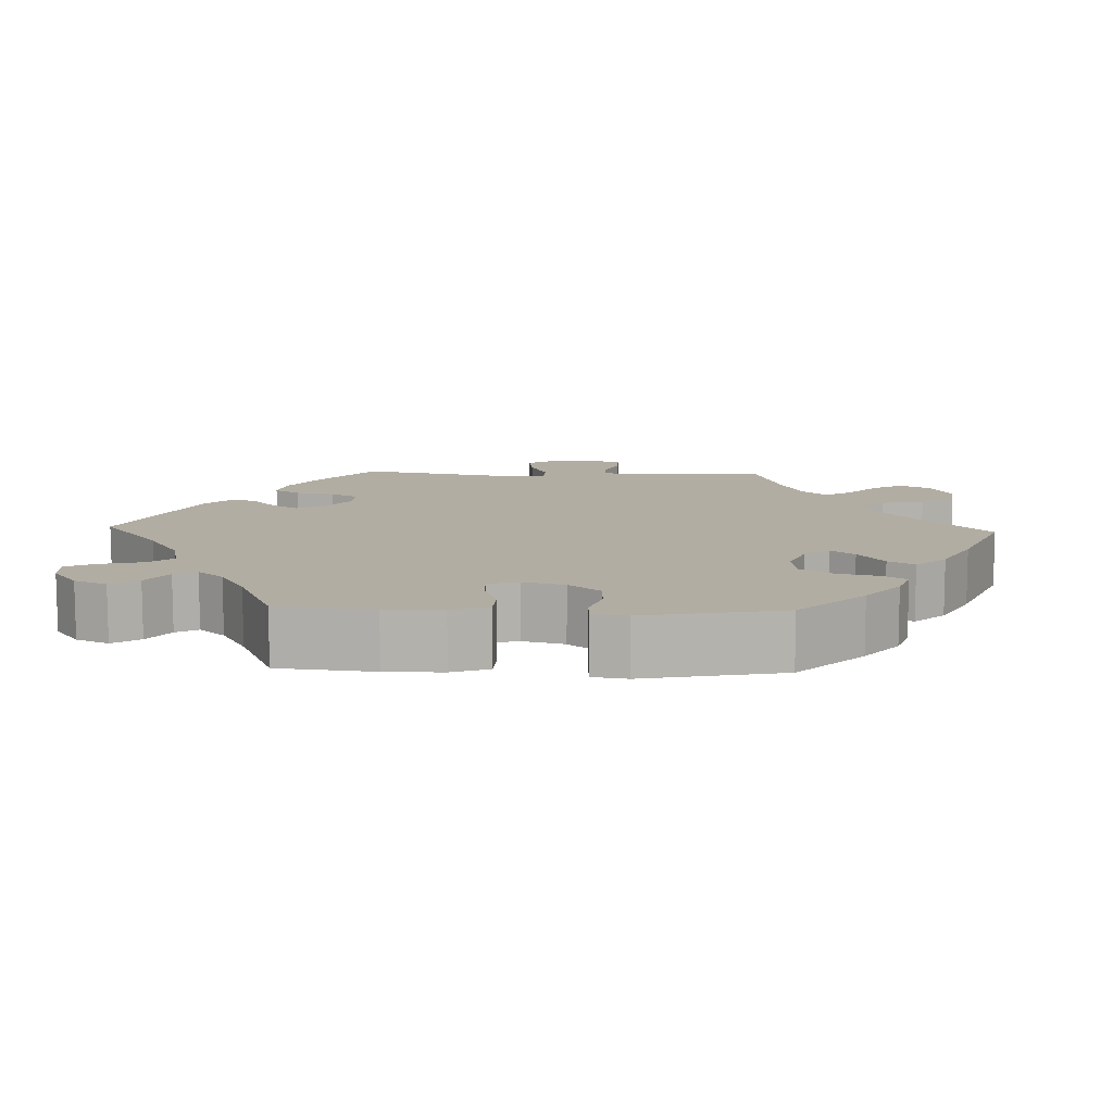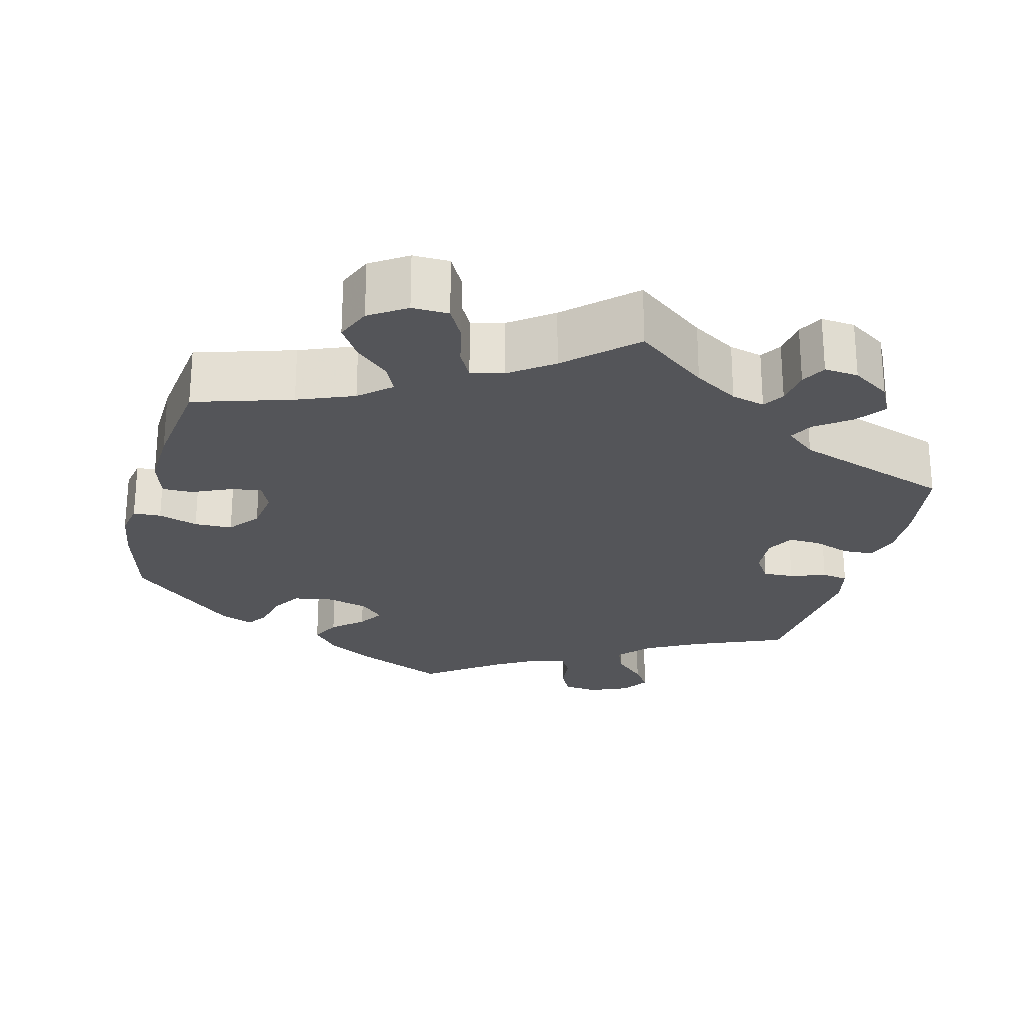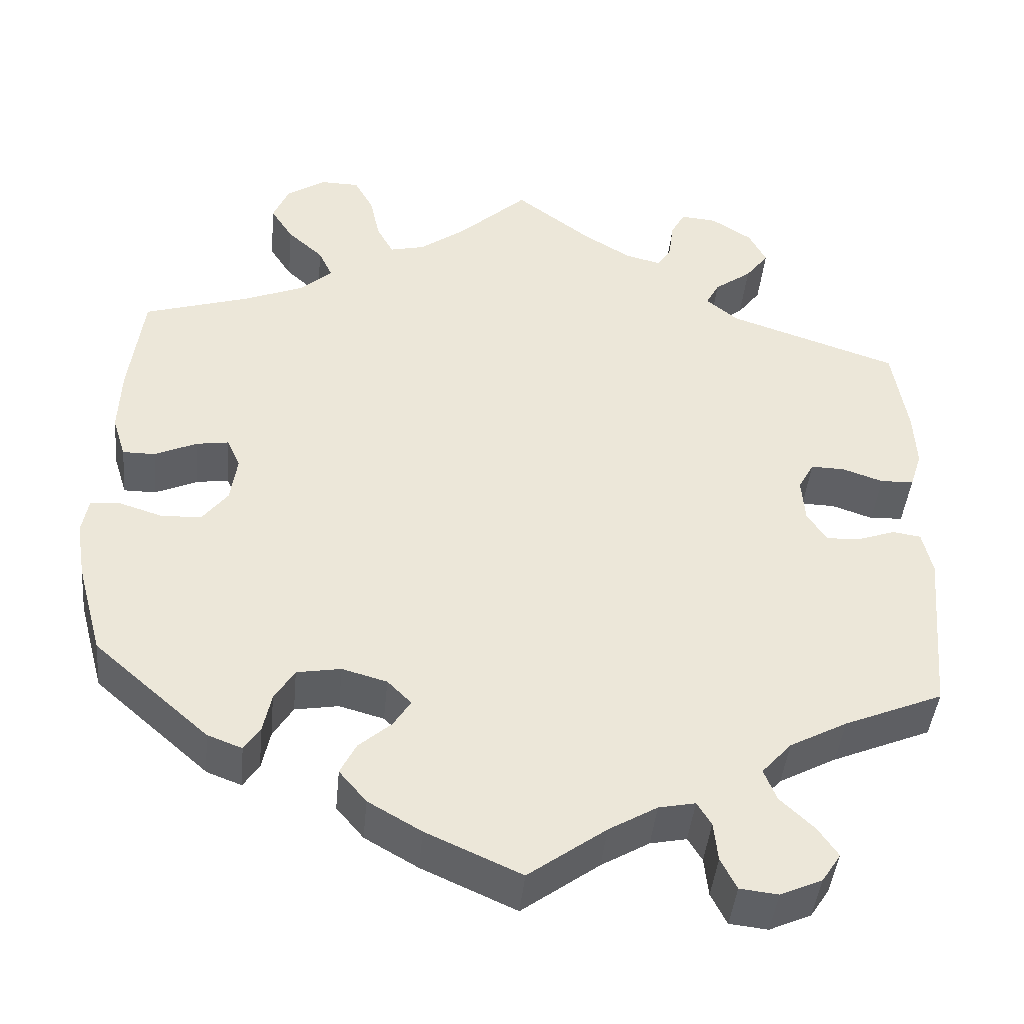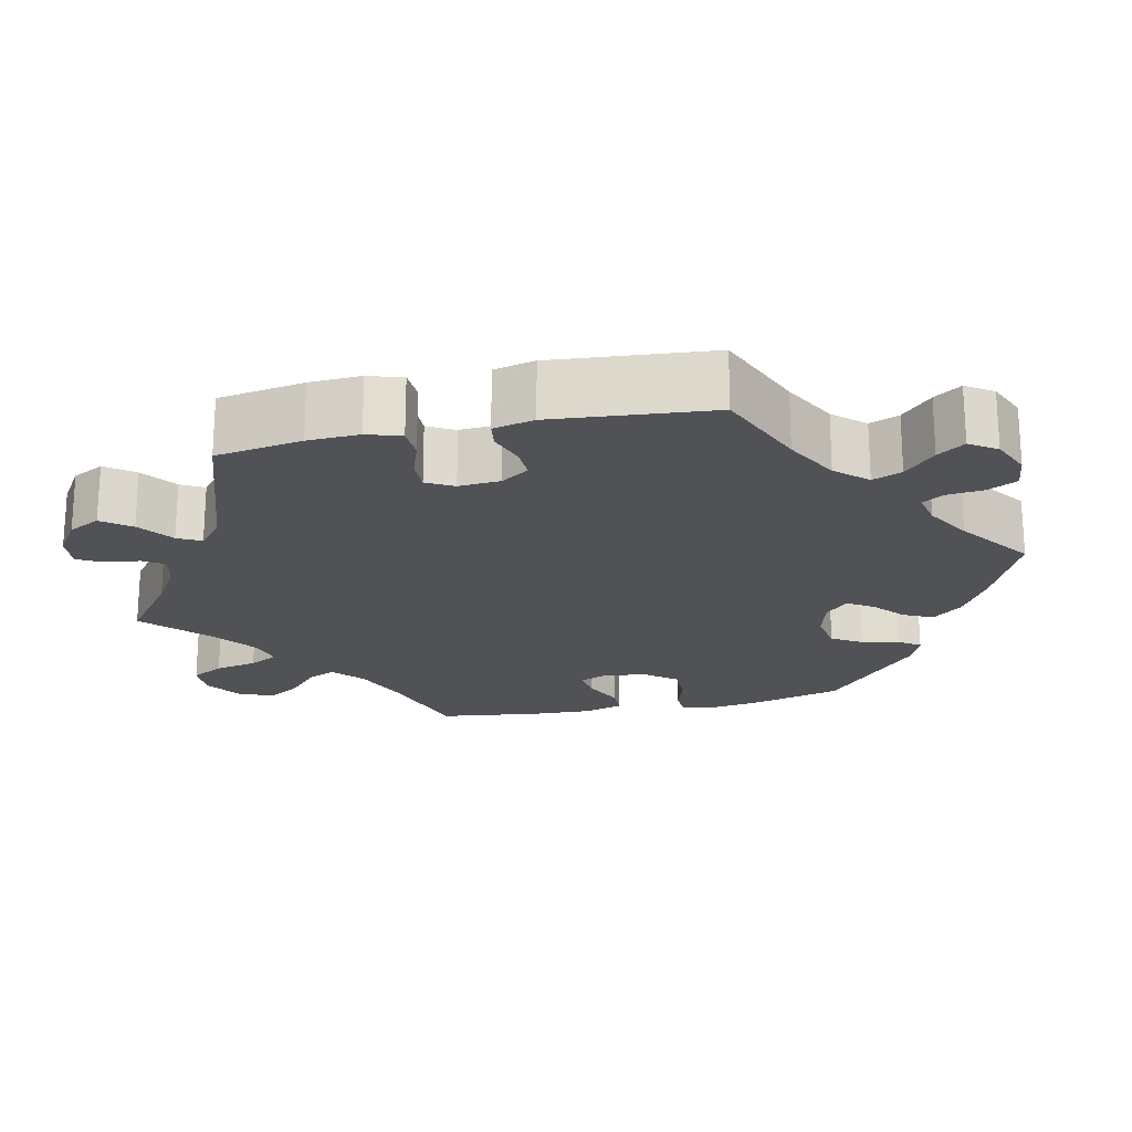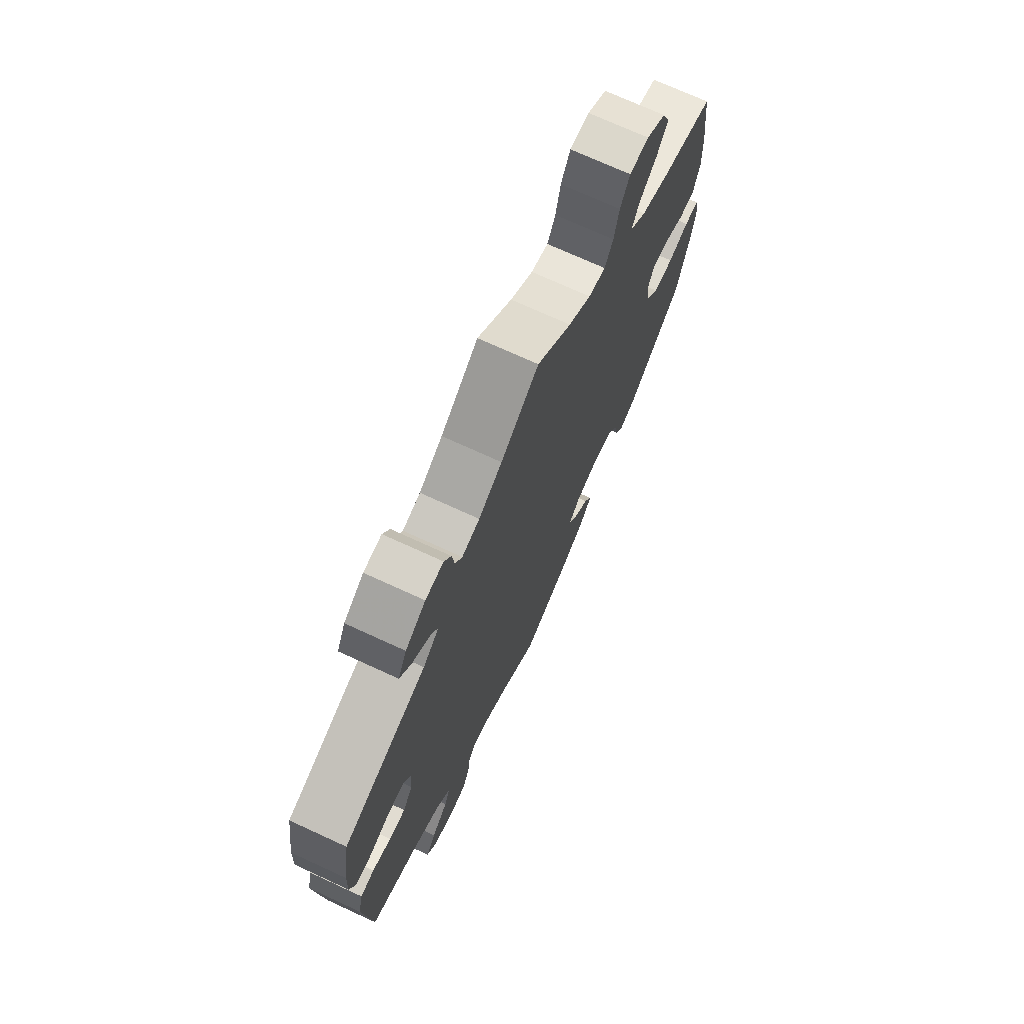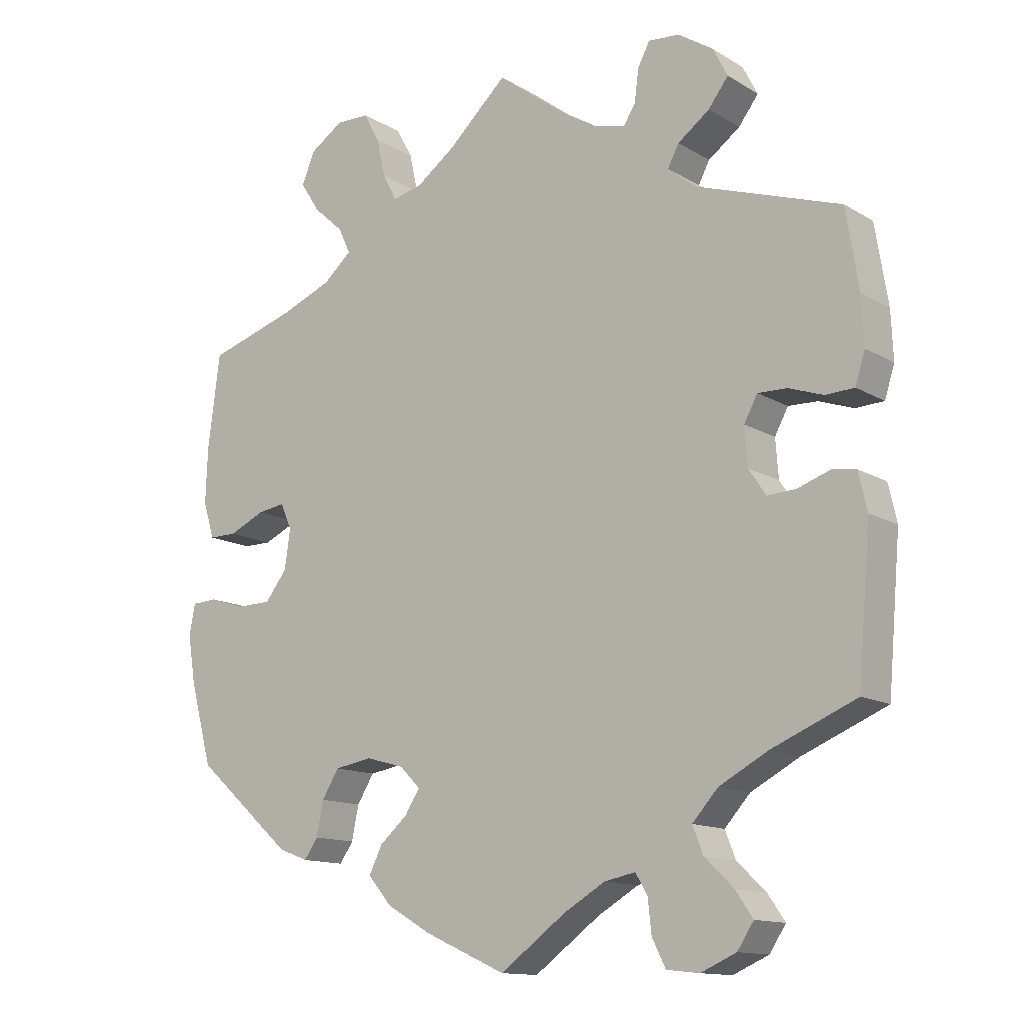
<metadata>
{"format":"obj","ext":"obj","renderer":"f3d","projection":"perspective","resolution":1024,"background":"white","views":[{"elev":10.6,"azim":-147.9,"up":"+Y"},{"elev":-24.7,"azim":-14.6,"up":"+Y"},{"elev":-43.1,"azim":-5.4,"up":"+Z"},{"elev":-20.7,"azim":102.3,"up":"+Y"},{"elev":72.2,"azim":114.7,"up":"+Z"},{"elev":-13.2,"azim":37.1,"up":"+Z"}]}
</metadata>
<code>
v 0.518 0.07 0.177
v 0.521 0.07 0.11
v 0.507 0.07 0.066
v 0.467 0.07 0.064
v 0.418 0.07 0.081
v 0.377 0.07 0.082
v 0.358 0.07 0.047
v 0.362 0.07 -0.007
v 0.386 0.07 -0.043
v 0.426 0.07 -0.041
v 0.472 0.07 -0.025
v 0.506 0.07 -0.03
v 0.518 0.07 -0.083
v 0.5 0.07 -0.289
v 0.381 0.07 -0.339
v 0.312 0.07 -0.376
v 0.276 0.07 -0.416
v 0.291 0.07 -0.454
v 0.332 0.07 -0.493
v 0.356 0.07 -0.528
v 0.333 0.07 -0.563
v 0.283 0.07 -0.585
v 0.237 0.07 -0.58
v 0.218 0.07 -0.542
v 0.213 0.07 -0.495
v 0.196 0.07 -0.467
v 0.152 0.07 -0.476
v 0.094 0.07 -0.51
v 0.001 0.07 -0.578
v -0.113 0.07 -0.527
v -0.177 0.07 -0.49
v -0.21 0.07 -0.451
v -0.191 0.07 -0.413
v -0.152 0.07 -0.379
v -0.131 0.07 -0.346
v -0.16 0.07 -0.317
v -0.214 0.07 -0.302
v -0.267 0.07 -0.311
v -0.291 0.07 -0.35
v -0.301 0.07 -0.398
v -0.32 0.07 -0.426
v -0.362 0.07 -0.41
v -0.5 0.07 -0.289
v -0.531 0.07 -0.175
v -0.542 0.07 -0.107
v -0.534 0.07 -0.063
v -0.498 0.07 -0.061
v -0.447 0.07 -0.077
v -0.398 0.07 -0.076
v -0.367 0.07 -0.036
v -0.359 0.07 0.02
v -0.375 0.07 0.056
v -0.414 0.07 0.05
v -0.465 0.07 0.027
v -0.504 0.07 0.027
v -0.52 0.07 0.078
v -0.517 0.07 0.157
v -0.5 0.07 0.289
v -0.374 0.07 0.328
v -0.302 0.07 0.357
v -0.262 0.07 0.392
v -0.279 0.07 0.428
v -0.322 0.07 0.467
v -0.349 0.07 0.509
v -0.33 0.07 0.554
v -0.283 0.07 0.585
v -0.236 0.07 0.584
v -0.213 0.07 0.542
v -0.201 0.07 0.487
v -0.181 0.07 0.45
v -0.139 0.07 0.46
v -0.084 0.07 0.5
v 0 0.07 0.578
v 0.092 0.07 0.508
v 0.149 0.07 0.473
v 0.192 0.07 0.462
v 0.209 0.07 0.489
v 0.215 0.07 0.535
v 0.232 0.07 0.567
v 0.276 0.07 0.563
v 0.325 0.07 0.531
v 0.346 0.07 0.49
v 0.318 0.07 0.453
v 0.273 0.07 0.42
v 0.257 0.07 0.39
v 0.296 0.07 0.358
v 0.5 0.07 0.289
v 0.518 0 0.177
v 0.521 0 0.11
v 0.507 0 0.066
v 0.467 0 0.064
v 0.418 0 0.081
v 0.377 0 0.082
v 0.358 0 0.047
v 0.362 0 -0.007
v 0.386 0 -0.043
v 0.426 0 -0.041
v 0.472 0 -0.025
v 0.506 0 -0.03
v 0.518 0 -0.083
v 0.5 0 -0.289
v 0.381 0 -0.339
v 0.312 0 -0.376
v 0.276 0 -0.416
v 0.291 0 -0.454
v 0.332 0 -0.493
v 0.356 0 -0.528
v 0.333 0 -0.563
v 0.283 0 -0.585
v 0.237 0 -0.58
v 0.218 0 -0.542
v 0.213 0 -0.495
v 0.196 0 -0.467
v 0.152 0 -0.476
v 0.094 0 -0.51
v 0.001 0 -0.578
v -0.113 0 -0.527
v -0.177 0 -0.49
v -0.21 0 -0.451
v -0.191 0 -0.413
v -0.152 0 -0.379
v -0.131 0 -0.346
v -0.16 0 -0.317
v -0.214 0 -0.302
v -0.267 0 -0.311
v -0.291 0 -0.35
v -0.301 0 -0.398
v -0.32 0 -0.426
v -0.362 0 -0.41
v -0.5 0 -0.289
v -0.531 0 -0.175
v -0.542 0 -0.107
v -0.534 0 -0.063
v -0.498 0 -0.061
v -0.447 0 -0.077
v -0.398 0 -0.076
v -0.367 0 -0.036
v -0.359 0 0.02
v -0.375 0 0.056
v -0.414 0 0.05
v -0.465 0 0.027
v -0.504 0 0.027
v -0.52 0 0.078
v -0.517 0 0.157
v -0.5 0 0.289
v -0.374 0 0.328
v -0.302 0 0.357
v -0.262 0 0.392
v -0.279 0 0.428
v -0.322 0 0.467
v -0.349 0 0.509
v -0.33 0 0.554
v -0.283 0 0.585
v -0.236 0 0.584
v -0.213 0 0.542
v -0.201 0 0.487
v -0.181 0 0.45
v -0.139 0 0.46
v -0.084 0 0.5
v 0 0 0.578
v 0.092 0 0.508
v 0.149 0 0.473
v 0.192 0 0.462
v 0.209 0 0.489
v 0.215 0 0.535
v 0.232 0 0.567
v 0.276 0 0.563
v 0.325 0 0.531
v 0.346 0 0.49
v 0.318 0 0.453
v 0.273 0 0.42
v 0.257 0 0.39
v 0.296 0 0.358
v 0.5 0 0.289
f 86 87 1 2
f 85 86 2 3
f 81 82 83 84
f 81 84 85
f 80 81 85
f 77 78 79 80
f 76 77 80 85
f 75 76 85 3
f 72 73 74
f 71 72 74 75
f 70 71 75 3
f 66 67 68 69
f 66 69 70
f 65 66 70
f 62 63 64 65
f 61 62 65 70
f 60 61 70 3
f 56 57 58 59
f 53 54 55 56
f 52 53 56 59
f 51 52 59 60
f 45 46 47 48
f 45 48 49
f 44 45 49
f 43 44 49
f 42 43 49 50
f 39 40 41 42
f 38 39 42 50
f 31 32 33 34
f 31 34 35
f 28 29 30 31
f 27 28 31 35
f 26 27 35 36
f 22 23 24 25
f 22 25 26
f 21 22 26
f 18 19 20 21
f 17 18 21 26
f 16 17 26 36
f 12 13 14 15
f 10 11 12 15
f 9 10 15 16
f 8 9 16 36
f 60 3 4 5
f 60 5 6
f 51 60 6 7
f 37 38 50 51
f 36 37 51
f 7 8 36 51
f 89 88 174 173
f 90 89 173 172
f 171 170 169 168
f 172 171 168
f 172 168 167
f 167 166 165 164
f 172 167 164 163
f 90 172 163 162
f 161 160 159
f 162 161 159 158
f 90 162 158 157
f 156 155 154 153
f 157 156 153
f 157 153 152
f 152 151 150 149
f 157 152 149 148
f 90 157 148 147
f 146 145 144 143
f 143 142 141 140
f 146 143 140 139
f 147 146 139 138
f 135 134 133 132
f 136 135 132
f 136 132 131
f 136 131 130
f 137 136 130 129
f 129 128 127 126
f 137 129 126 125
f 121 120 119 118
f 122 121 118
f 118 117 116 115
f 122 118 115 114
f 123 122 114 113
f 112 111 110 109
f 113 112 109
f 113 109 108
f 108 107 106 105
f 113 108 105 104
f 123 113 104 103
f 102 101 100 99
f 102 99 98 97
f 103 102 97 96
f 123 103 96 95
f 92 91 90 147
f 93 92 147
f 94 93 147 138
f 138 137 125 124
f 138 124 123
f 138 123 95 94
f 1 88 89 2
f 2 89 90 3
f 3 90 91 4
f 4 91 92 5
f 5 92 93 6
f 6 93 94 7
f 7 94 95 8
f 8 95 96 9
f 9 96 97 10
f 10 97 98 11
f 11 98 99 12
f 12 99 100 13
f 13 100 101 14
f 14 101 102 15
f 15 102 103 16
f 16 103 104 17
f 17 104 105 18
f 18 105 106 19
f 19 106 107 20
f 20 107 108 21
f 21 108 109 22
f 22 109 110 23
f 23 110 111 24
f 24 111 112 25
f 25 112 113 26
f 26 113 114 27
f 27 114 115 28
f 28 115 116 29
f 29 116 117 30
f 30 117 118 31
f 31 118 119 32
f 32 119 120 33
f 33 120 121 34
f 34 121 122 35
f 35 122 123 36
f 36 123 124 37
f 37 124 125 38
f 38 125 126 39
f 39 126 127 40
f 40 127 128 41
f 41 128 129 42
f 42 129 130 43
f 43 130 131 44
f 44 131 132 45
f 45 132 133 46
f 46 133 134 47
f 47 134 135 48
f 48 135 136 49
f 49 136 137 50
f 50 137 138 51
f 51 138 139 52
f 52 139 140 53
f 53 140 141 54
f 54 141 142 55
f 55 142 143 56
f 56 143 144 57
f 57 144 145 58
f 58 145 146 59
f 59 146 147 60
f 60 147 148 61
f 61 148 149 62
f 62 149 150 63
f 63 150 151 64
f 64 151 152 65
f 65 152 153 66
f 66 153 154 67
f 67 154 155 68
f 68 155 156 69
f 69 156 157 70
f 70 157 158 71
f 71 158 159 72
f 72 159 160 73
f 73 160 161 74
f 74 161 162 75
f 75 162 163 76
f 76 163 164 77
f 77 164 165 78
f 78 165 166 79
f 79 166 167 80
f 80 167 168 81
f 81 168 169 82
f 82 169 170 83
f 83 170 171 84
f 84 171 172 85
f 85 172 173 86
f 86 173 174 87
f 87 174 88 1

</code>
